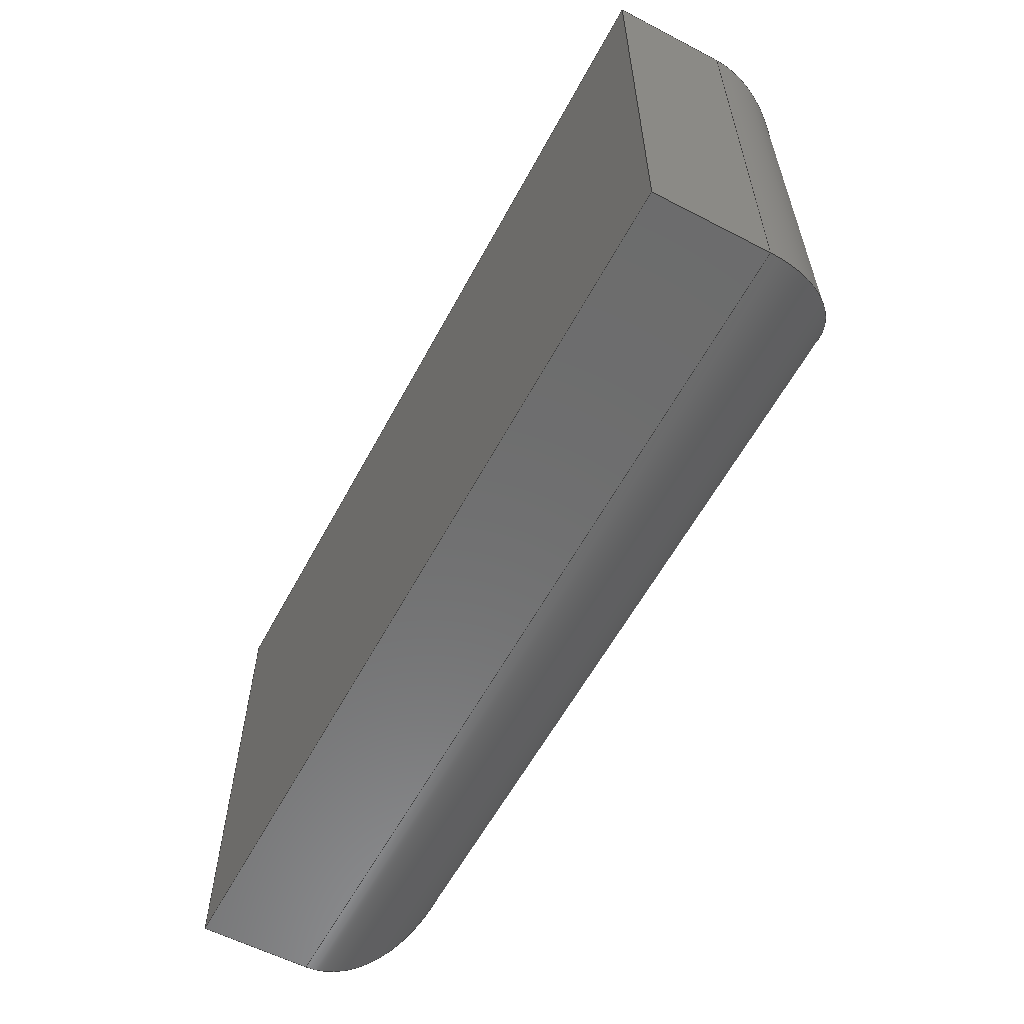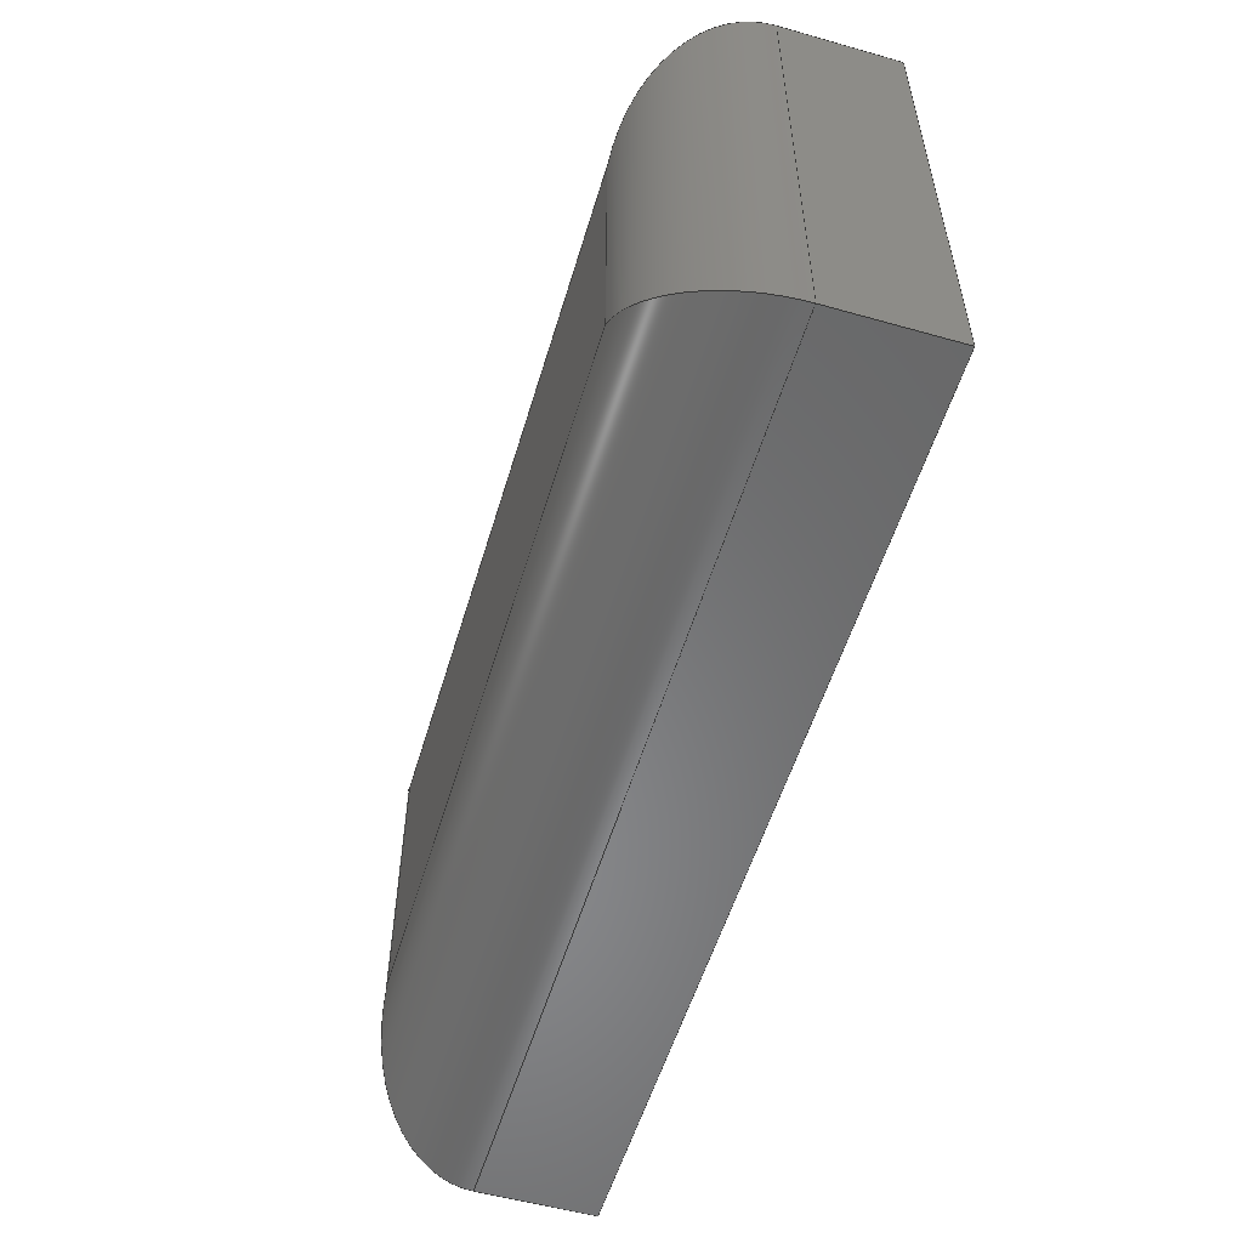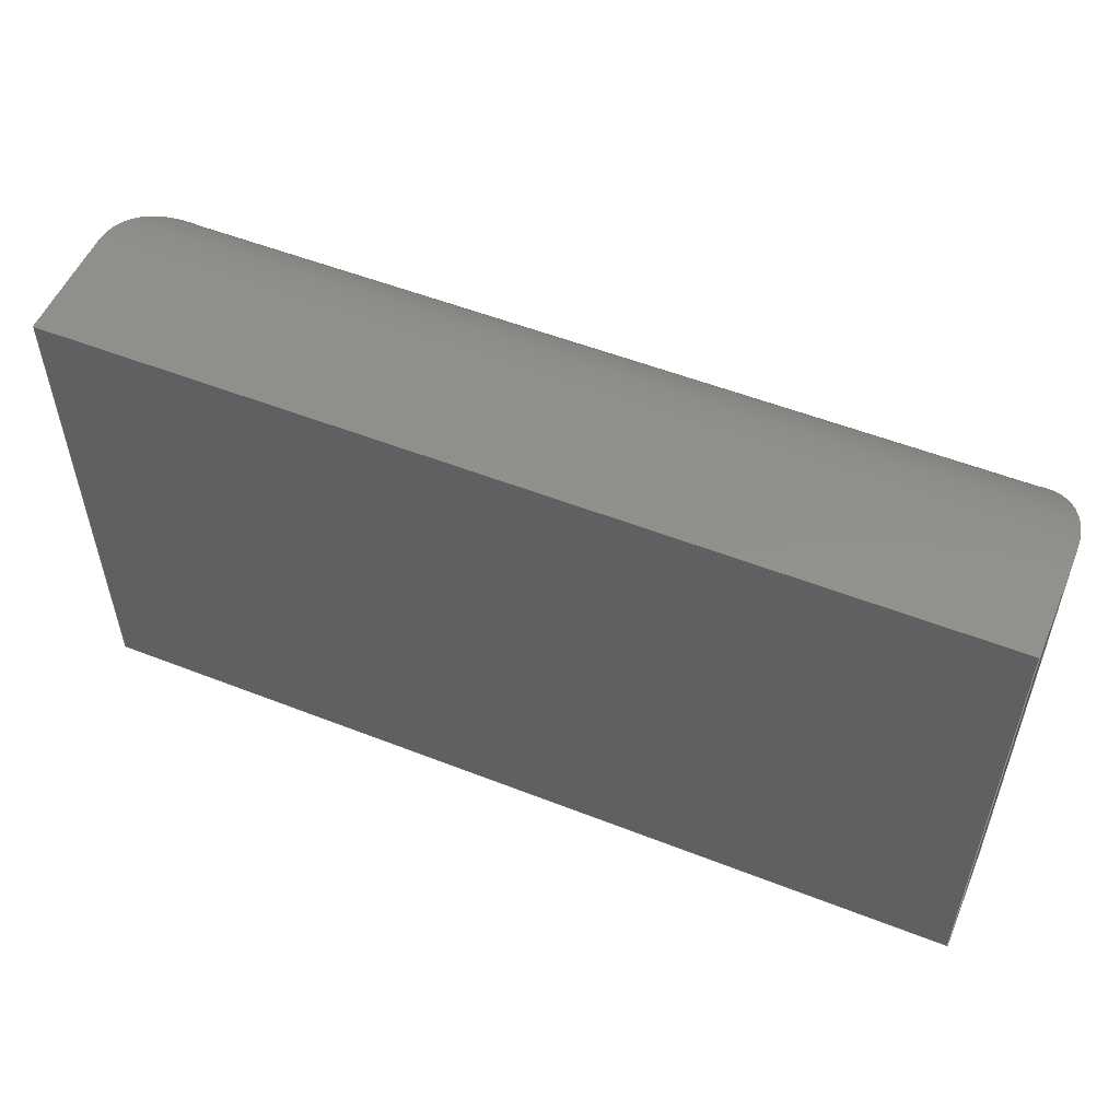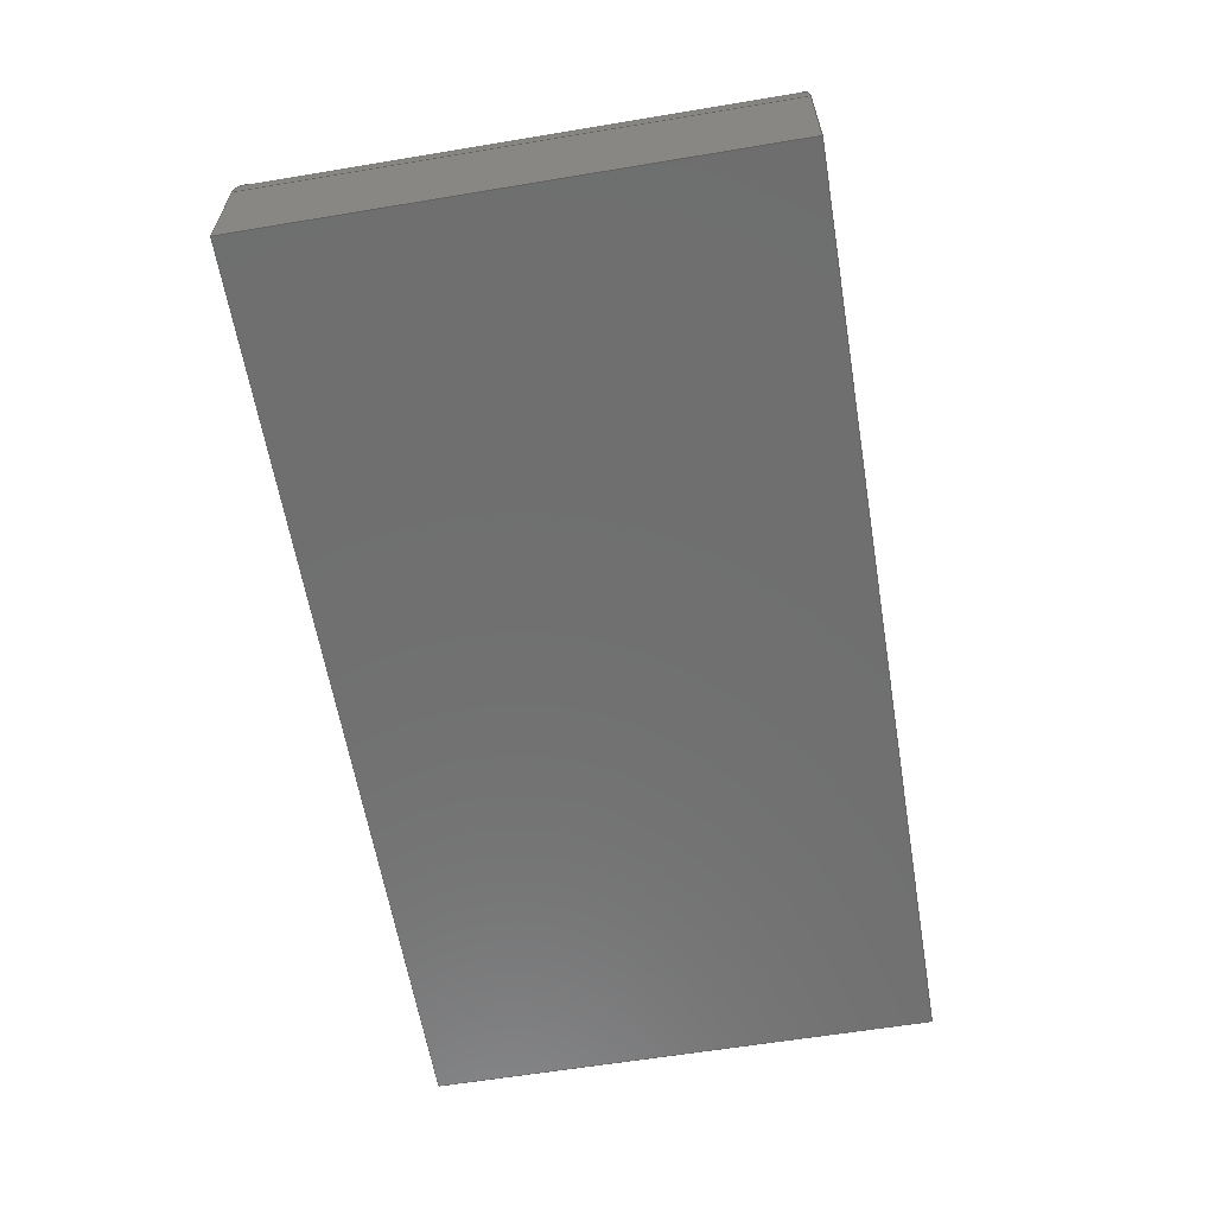
<metadata>
{"format":"step","ext":"stp","renderer":"f3d","projection":"perspective","resolution":1024,"background":"white","views":[{"elev":-59.0,"azim":61.9,"up":"+Z"},{"elev":-54.9,"azim":-106.6,"up":"+Z"},{"elev":53.5,"azim":22.7,"up":"+Z"},{"elev":-61.2,"azim":-80.4,"up":"+Y"}]}
</metadata>
<code>
ISO-10303-21;
DATA;
#1=MECHANICAL_DESIGN_GEOMETRIC_PRESENTATION_REPRESENTATION('',(#4),#280);
#2=SHAPE_REPRESENTATION_RELATIONSHIP('SRR','None',#286,#3);
#3=ADVANCED_BREP_SHAPE_REPRESENTATION('',(#5),#279);
#4=STYLED_ITEM('',(#295),#5);
#5=MANIFOLD_SOLID_BREP('Solid1',#154);
#6=PLANE('',#182);
#7=PLANE('',#183);
#8=PLANE('',#184);
#9=PLANE('',#185);
#10=PLANE('',#186);
#11=PLANE('',#187);
#12=FACE_OUTER_BOUND('',#22,.T.);
#13=FACE_OUTER_BOUND('',#23,.T.);
#14=FACE_OUTER_BOUND('',#24,.T.);
#15=FACE_OUTER_BOUND('',#25,.T.);
#16=FACE_OUTER_BOUND('',#26,.T.);
#17=FACE_OUTER_BOUND('',#27,.T.);
#18=FACE_OUTER_BOUND('',#28,.T.);
#19=FACE_OUTER_BOUND('',#29,.T.);
#20=FACE_OUTER_BOUND('',#30,.T.);
#21=FACE_OUTER_BOUND('',#31,.T.);
#22=EDGE_LOOP('',(#100,#101,#102,#103));
#23=EDGE_LOOP('',(#104,#105,#106,#107));
#24=EDGE_LOOP('',(#108,#109,#110,#111));
#25=EDGE_LOOP('',(#112,#113,#114,#115));
#26=EDGE_LOOP('',(#116,#117,#118,#119));
#27=EDGE_LOOP('',(#120,#121,#122,#123));
#28=EDGE_LOOP('',(#124,#125,#126,#127));
#29=EDGE_LOOP('',(#128,#129,#130,#131));
#30=EDGE_LOOP('',(#132,#133,#134,#135));
#31=EDGE_LOOP('',(#136,#137,#138,#139));
#32=ELLIPSE('',#175,3.536,2.5);
#33=ELLIPSE('',#176,3.536,2.5);
#34=ELLIPSE('',#178,3.536,2.5);
#35=ELLIPSE('',#180,3.536,2.5);
#36=LINE('',#238,#52);
#37=LINE('',#242,#53);
#38=LINE('',#246,#54);
#39=LINE('',#249,#55);
#40=LINE('',#252,#56);
#41=LINE('',#255,#57);
#42=LINE('',#257,#58);
#43=LINE('',#258,#59);
#44=LINE('',#261,#60);
#45=LINE('',#263,#61);
#46=LINE('',#264,#62);
#47=LINE('',#267,#63);
#48=LINE('',#268,#64);
#49=LINE('',#272,#65);
#50=LINE('',#273,#66);
#51=LINE('',#275,#67);
#52=VECTOR('',#192,1);
#53=VECTOR('',#195,1);
#54=VECTOR('',#200,1);
#55=VECTOR('',#203,1);
#56=VECTOR('',#206,1);
#57=VECTOR('',#209,1);
#58=VECTOR('',#212,1);
#59=VECTOR('',#213,1);
#60=VECTOR('',#216,1);
#61=VECTOR('',#217,1);
#62=VECTOR('',#218,1);
#63=VECTOR('',#221,1);
#64=VECTOR('',#222,1);
#65=VECTOR('',#227,1);
#66=VECTOR('',#228,1);
#67=VECTOR('',#231,1);
#68=VERTEX_POINT('',#236);
#69=VERTEX_POINT('',#237);
#70=VERTEX_POINT('',#239);
#71=VERTEX_POINT('',#241);
#72=VERTEX_POINT('',#245);
#73=VERTEX_POINT('',#247);
#74=VERTEX_POINT('',#251);
#75=VERTEX_POINT('',#253);
#76=VERTEX_POINT('',#260);
#77=VERTEX_POINT('',#262);
#78=VERTEX_POINT('',#266);
#79=VERTEX_POINT('',#271);
#80=EDGE_CURVE('',#68,#69,#36,.T.);
#81=EDGE_CURVE('',#69,#70,#32,.T.);
#82=EDGE_CURVE('',#70,#71,#37,.T.);
#83=EDGE_CURVE('',#68,#71,#33,.T.);
#84=EDGE_CURVE('',#69,#72,#38,.T.);
#85=EDGE_CURVE('',#72,#73,#34,.T.);
#86=EDGE_CURVE('',#73,#70,#39,.T.);
#87=EDGE_CURVE('',#72,#74,#40,.T.);
#88=EDGE_CURVE('',#74,#75,#35,.T.);
#89=EDGE_CURVE('',#75,#73,#41,.T.);
#90=EDGE_CURVE('',#71,#75,#42,.T.);
#91=EDGE_CURVE('',#74,#68,#43,.T.);
#92=EDGE_CURVE('',#76,#71,#44,.T.);
#93=EDGE_CURVE('',#76,#77,#45,.T.);
#94=EDGE_CURVE('',#77,#75,#46,.T.);
#95=EDGE_CURVE('',#78,#70,#47,.T.);
#96=EDGE_CURVE('',#78,#76,#48,.T.);
#97=EDGE_CURVE('',#79,#73,#49,.T.);
#98=EDGE_CURVE('',#79,#78,#50,.T.);
#99=EDGE_CURVE('',#77,#79,#51,.T.);
#100=ORIENTED_EDGE('',*,*,#80,.T.);
#101=ORIENTED_EDGE('',*,*,#81,.T.);
#102=ORIENTED_EDGE('',*,*,#82,.T.);
#103=ORIENTED_EDGE('',*,*,#83,.F.);
#104=ORIENTED_EDGE('',*,*,#84,.T.);
#105=ORIENTED_EDGE('',*,*,#85,.T.);
#106=ORIENTED_EDGE('',*,*,#86,.T.);
#107=ORIENTED_EDGE('',*,*,#81,.F.);
#108=ORIENTED_EDGE('',*,*,#87,.T.);
#109=ORIENTED_EDGE('',*,*,#88,.T.);
#110=ORIENTED_EDGE('',*,*,#89,.T.);
#111=ORIENTED_EDGE('',*,*,#85,.F.);
#112=ORIENTED_EDGE('',*,*,#90,.T.);
#113=ORIENTED_EDGE('',*,*,#88,.F.);
#114=ORIENTED_EDGE('',*,*,#91,.T.);
#115=ORIENTED_EDGE('',*,*,#83,.T.);
#116=ORIENTED_EDGE('',*,*,#90,.F.);
#117=ORIENTED_EDGE('',*,*,#92,.F.);
#118=ORIENTED_EDGE('',*,*,#93,.T.);
#119=ORIENTED_EDGE('',*,*,#94,.T.);
#120=ORIENTED_EDGE('',*,*,#82,.F.);
#121=ORIENTED_EDGE('',*,*,#95,.F.);
#122=ORIENTED_EDGE('',*,*,#96,.T.);
#123=ORIENTED_EDGE('',*,*,#92,.T.);
#124=ORIENTED_EDGE('',*,*,#80,.F.);
#125=ORIENTED_EDGE('',*,*,#91,.F.);
#126=ORIENTED_EDGE('',*,*,#87,.F.);
#127=ORIENTED_EDGE('',*,*,#84,.F.);
#128=ORIENTED_EDGE('',*,*,#86,.F.);
#129=ORIENTED_EDGE('',*,*,#97,.F.);
#130=ORIENTED_EDGE('',*,*,#98,.T.);
#131=ORIENTED_EDGE('',*,*,#95,.T.);
#132=ORIENTED_EDGE('',*,*,#89,.F.);
#133=ORIENTED_EDGE('',*,*,#94,.F.);
#134=ORIENTED_EDGE('',*,*,#99,.T.);
#135=ORIENTED_EDGE('',*,*,#97,.T.);
#136=ORIENTED_EDGE('',*,*,#93,.F.);
#137=ORIENTED_EDGE('',*,*,#96,.F.);
#138=ORIENTED_EDGE('',*,*,#98,.F.);
#139=ORIENTED_EDGE('',*,*,#99,.F.);
#140=CYLINDRICAL_SURFACE('',#174,2.5);
#141=CYLINDRICAL_SURFACE('',#177,2.5);
#142=CYLINDRICAL_SURFACE('',#179,2.5);
#143=CYLINDRICAL_SURFACE('',#181,2.5);
#144=ADVANCED_FACE('',(#12),#140,.T.);
#145=ADVANCED_FACE('',(#13),#141,.T.);
#146=ADVANCED_FACE('',(#14),#142,.T.);
#147=ADVANCED_FACE('',(#15),#143,.T.);
#148=ADVANCED_FACE('',(#16),#6,.T.);
#149=ADVANCED_FACE('',(#17),#7,.T.);
#150=ADVANCED_FACE('',(#18),#8,.T.);
#151=ADVANCED_FACE('',(#19),#9,.T.);
#152=ADVANCED_FACE('',(#20),#10,.T.);
#153=ADVANCED_FACE('',(#21),#11,.F.);
#154=CLOSED_SHELL('',(#144,#145,#146,#147,#148,#149,#150,#151,#152,#153));
#155=DERIVED_UNIT_ELEMENT(#157,1);
#156=DERIVED_UNIT_ELEMENT(#281,3);
#157=(
MASS_UNIT()
NAMED_UNIT(*)
SI_UNIT($,.GRAM.)
);
#158=DERIVED_UNIT((#155,#156));
#159=MEASURE_REPRESENTATION_ITEM('density measure',
POSITIVE_RATIO_MEASURE(1),#158);
#160=PROPERTY_DEFINITION_REPRESENTATION(#165,#162);
#161=PROPERTY_DEFINITION_REPRESENTATION(#166,#163);
#162=REPRESENTATION('material name',(#164),#279);
#163=REPRESENTATION('density',(#159),#279);
#164=DESCRIPTIVE_REPRESENTATION_ITEM('Generic','Generic');
#165=PROPERTY_DEFINITION('material property','material name',#288);
#166=PROPERTY_DEFINITION('material property','density of part',#288);
#167=DATE_TIME_ROLE('creation_date');
#168=APPLIED_DATE_AND_TIME_ASSIGNMENT(#169,#167,(#288));
#169=DATE_AND_TIME(#170,#171);
#170=CALENDAR_DATE(2021,10,4);
#171=LOCAL_TIME(15,55,1,#172);
#172=COORDINATED_UNIVERSAL_TIME_OFFSET(0,0,.BEHIND.);
#173=AXIS2_PLACEMENT_3D('placement',#234,#188,#189);
#174=AXIS2_PLACEMENT_3D('',#235,#190,#191);
#175=AXIS2_PLACEMENT_3D('',#240,#193,#194);
#176=AXIS2_PLACEMENT_3D('',#243,#196,#197);
#177=AXIS2_PLACEMENT_3D('',#244,#198,#199);
#178=AXIS2_PLACEMENT_3D('',#248,#201,#202);
#179=AXIS2_PLACEMENT_3D('',#250,#204,#205);
#180=AXIS2_PLACEMENT_3D('',#254,#207,#208);
#181=AXIS2_PLACEMENT_3D('',#256,#210,#211);
#182=AXIS2_PLACEMENT_3D('',#259,#214,#215);
#183=AXIS2_PLACEMENT_3D('',#265,#219,#220);
#184=AXIS2_PLACEMENT_3D('',#269,#223,#224);
#185=AXIS2_PLACEMENT_3D('',#270,#225,#226);
#186=AXIS2_PLACEMENT_3D('',#274,#229,#230);
#187=AXIS2_PLACEMENT_3D('',#276,#232,#233);
#188=DIRECTION('axis',(0,0,1));
#189=DIRECTION('refdir',(1,0,0));
#190=DIRECTION('center_axis',(-1,0,0));
#191=DIRECTION('ref_axis',(0,0.7071,-0.7071));
#192=DIRECTION('',(1,0,0));
#193=DIRECTION('center_axis',(-0.7071,0,-0.7071));
#194=DIRECTION('ref_axis',(0.7071,0,-0.7071));
#195=DIRECTION('',(-1,0,0));
#196=DIRECTION('center_axis',(-0.7071,0,0.7071));
#197=DIRECTION('ref_axis',(-0.7071,0,-0.7071));
#198=DIRECTION('center_axis',(0,0,-1));
#199=DIRECTION('ref_axis',(0.7071,0.7071,0));
#200=DIRECTION('',(0,0,1));
#201=DIRECTION('center_axis',(0.7071,0,-0.7071));
#202=DIRECTION('ref_axis',(0.7071,0,0.7071));
#203=DIRECTION('',(0,0,-1));
#204=DIRECTION('center_axis',(1,0,0));
#205=DIRECTION('ref_axis',(0,0.7071,0.7071));
#206=DIRECTION('',(-1,0,0));
#207=DIRECTION('center_axis',(0.7071,0,0.7071));
#208=DIRECTION('ref_axis',(-0.7071,0,0.7071));
#209=DIRECTION('',(1,0,0));
#210=DIRECTION('center_axis',(0,0,1));
#211=DIRECTION('ref_axis',(-0.7071,0.7071,0));
#212=DIRECTION('',(0,0,1));
#213=DIRECTION('',(0,0,-1));
#214=DIRECTION('center_axis',(-1,0,0));
#215=DIRECTION('ref_axis',(0,0,1));
#216=DIRECTION('',(0,1,0));
#217=DIRECTION('',(0,0,1));
#218=DIRECTION('',(0,1,0));
#219=DIRECTION('center_axis',(0,0,-1));
#220=DIRECTION('ref_axis',(-1,0,0));
#221=DIRECTION('',(0,1,0));
#222=DIRECTION('',(-1,0,0));
#223=DIRECTION('center_axis',(0,1,0));
#224=DIRECTION('ref_axis',(0,0,1));
#225=DIRECTION('center_axis',(1,0,0));
#226=DIRECTION('ref_axis',(0,0,-1));
#227=DIRECTION('',(0,1,0));
#228=DIRECTION('',(0,0,-1));
#229=DIRECTION('center_axis',(0,0,1));
#230=DIRECTION('ref_axis',(1,0,0));
#231=DIRECTION('',(1,0,0));
#232=DIRECTION('center_axis',(0,1,0));
#233=DIRECTION('ref_axis',(0,0,1));
#234=CARTESIAN_POINT('',(0,0,0));
#235=CARTESIAN_POINT('Origin',(15,2.5,-8.5));
#236=CARTESIAN_POINT('',(2.5,5,-8.5));
#237=CARTESIAN_POINT('',(17.5,5,-8.5));
#238=CARTESIAN_POINT('',(15,5,-8.5));
#239=CARTESIAN_POINT('',(20,2.5,-11));
#240=CARTESIAN_POINT('Origin',(17.5,2.5,-8.5));
#241=CARTESIAN_POINT('',(0,2.5,-11));
#242=CARTESIAN_POINT('',(15,2.5,-11));
#243=CARTESIAN_POINT('Origin',(2.5,2.5,-8.5));
#244=CARTESIAN_POINT('Origin',(17.5,2.5,-2.75));
#245=CARTESIAN_POINT('',(17.5,5,-2.5));
#246=CARTESIAN_POINT('',(17.5,5,-2.75));
#247=CARTESIAN_POINT('',(20,2.5,0));
#248=CARTESIAN_POINT('Origin',(17.5,2.5,-2.5));
#249=CARTESIAN_POINT('',(20,2.5,-2.75));
#250=CARTESIAN_POINT('Origin',(5,2.5,-2.5));
#251=CARTESIAN_POINT('',(2.5,5,-2.5));
#252=CARTESIAN_POINT('',(5,5,-2.5));
#253=CARTESIAN_POINT('',(0,2.5,0));
#254=CARTESIAN_POINT('Origin',(2.5,2.5,-2.5));
#255=CARTESIAN_POINT('',(5,2.5,0));
#256=CARTESIAN_POINT('Origin',(2.5,2.5,-8.25));
#257=CARTESIAN_POINT('',(0,2.5,-8.25));
#258=CARTESIAN_POINT('',(2.5,5,-8.25));
#259=CARTESIAN_POINT('Origin',(0,0,-11));
#260=CARTESIAN_POINT('',(0,0,-11));
#261=CARTESIAN_POINT('',(0,0,-11));
#262=CARTESIAN_POINT('',(0,0,0));
#263=CARTESIAN_POINT('',(0,0,-11));
#264=CARTESIAN_POINT('',(0,0,0));
#265=CARTESIAN_POINT('Origin',(20,0,-11));
#266=CARTESIAN_POINT('',(20,0,-11));
#267=CARTESIAN_POINT('',(20,0,-11));
#268=CARTESIAN_POINT('',(20,0,-11));
#269=CARTESIAN_POINT('Origin',(10,5,-5.5));
#270=CARTESIAN_POINT('Origin',(20,0,0));
#271=CARTESIAN_POINT('',(20,0,0));
#272=CARTESIAN_POINT('',(20,0,0));
#273=CARTESIAN_POINT('',(20,0,0));
#274=CARTESIAN_POINT('Origin',(0,0,0));
#275=CARTESIAN_POINT('',(0,0,0));
#276=CARTESIAN_POINT('Origin',(10,0,-5.5));
#277=UNCERTAINTY_MEASURE_WITH_UNIT(LENGTH_MEASURE(0.001),#281,
'DISTANCE_ACCURACY_VALUE',
'Maximum model space distance between geometric entities at asserted c
onnectivities');
#278=UNCERTAINTY_MEASURE_WITH_UNIT(LENGTH_MEASURE(0.001),#281,
'DISTANCE_ACCURACY_VALUE',
'Maximum model space distance between geometric entities at asserted c
onnectivities');
#279=(
GEOMETRIC_REPRESENTATION_CONTEXT(3)
GLOBAL_UNCERTAINTY_ASSIGNED_CONTEXT((#277))
GLOBAL_UNIT_ASSIGNED_CONTEXT((#281,#282,#283))
REPRESENTATION_CONTEXT('','3D')
);
#280=(
GEOMETRIC_REPRESENTATION_CONTEXT(3)
GLOBAL_UNCERTAINTY_ASSIGNED_CONTEXT((#278))
GLOBAL_UNIT_ASSIGNED_CONTEXT((#281,#282,#283))
REPRESENTATION_CONTEXT('','3D')
);
#281=(
LENGTH_UNIT()
NAMED_UNIT(*)
SI_UNIT(.CENTI.,.METRE.)
);
#282=(
NAMED_UNIT(*)
PLANE_ANGLE_UNIT()
SI_UNIT($,.RADIAN.)
);
#283=(
NAMED_UNIT(*)
SI_UNIT($,.STERADIAN.)
SOLID_ANGLE_UNIT()
);
#284=SHAPE_DEFINITION_REPRESENTATION(#285,#286);
#285=PRODUCT_DEFINITION_SHAPE('',$,#288);
#286=SHAPE_REPRESENTATION('',(#173),#279);
#287=PRODUCT_DEFINITION_CONTEXT('part definition',#292,'design');
#288=PRODUCT_DEFINITION('MeatlBlockBasic','MeatlBlockBasic',#289,#287);
#289=PRODUCT_DEFINITION_FORMATION('',$,#294);
#290=PRODUCT_RELATED_PRODUCT_CATEGORY('MeatlBlockBasic',
'MeatlBlockBasic',(#294));
#291=APPLICATION_PROTOCOL_DEFINITION('international standard',
'automotive_design',2009,#292);
#292=APPLICATION_CONTEXT(
'Core Data for Automotive Mechanical Design Process');
#293=PRODUCT_CONTEXT('part definition',#292,'mechanical');
#294=PRODUCT('MeatlBlockBasic','MeatlBlockBasic',$,(#293));
#295=PRESENTATION_STYLE_ASSIGNMENT((#296));
#296=SURFACE_STYLE_USAGE(.BOTH.,#299);
#297=SURFACE_STYLE_RENDERING_WITH_PROPERTIES($,#303,(#298));
#298=SURFACE_STYLE_TRANSPARENT(0);
#299=SURFACE_SIDE_STYLE('',(#300,#297));
#300=SURFACE_STYLE_FILL_AREA(#301);
#301=FILL_AREA_STYLE('',(#302));
#302=FILL_AREA_STYLE_COLOUR('',#303);
#303=COLOUR_RGB('',0.749,0.749,0.749);
ENDSEC;
END-ISO-10303-21;

</code>
